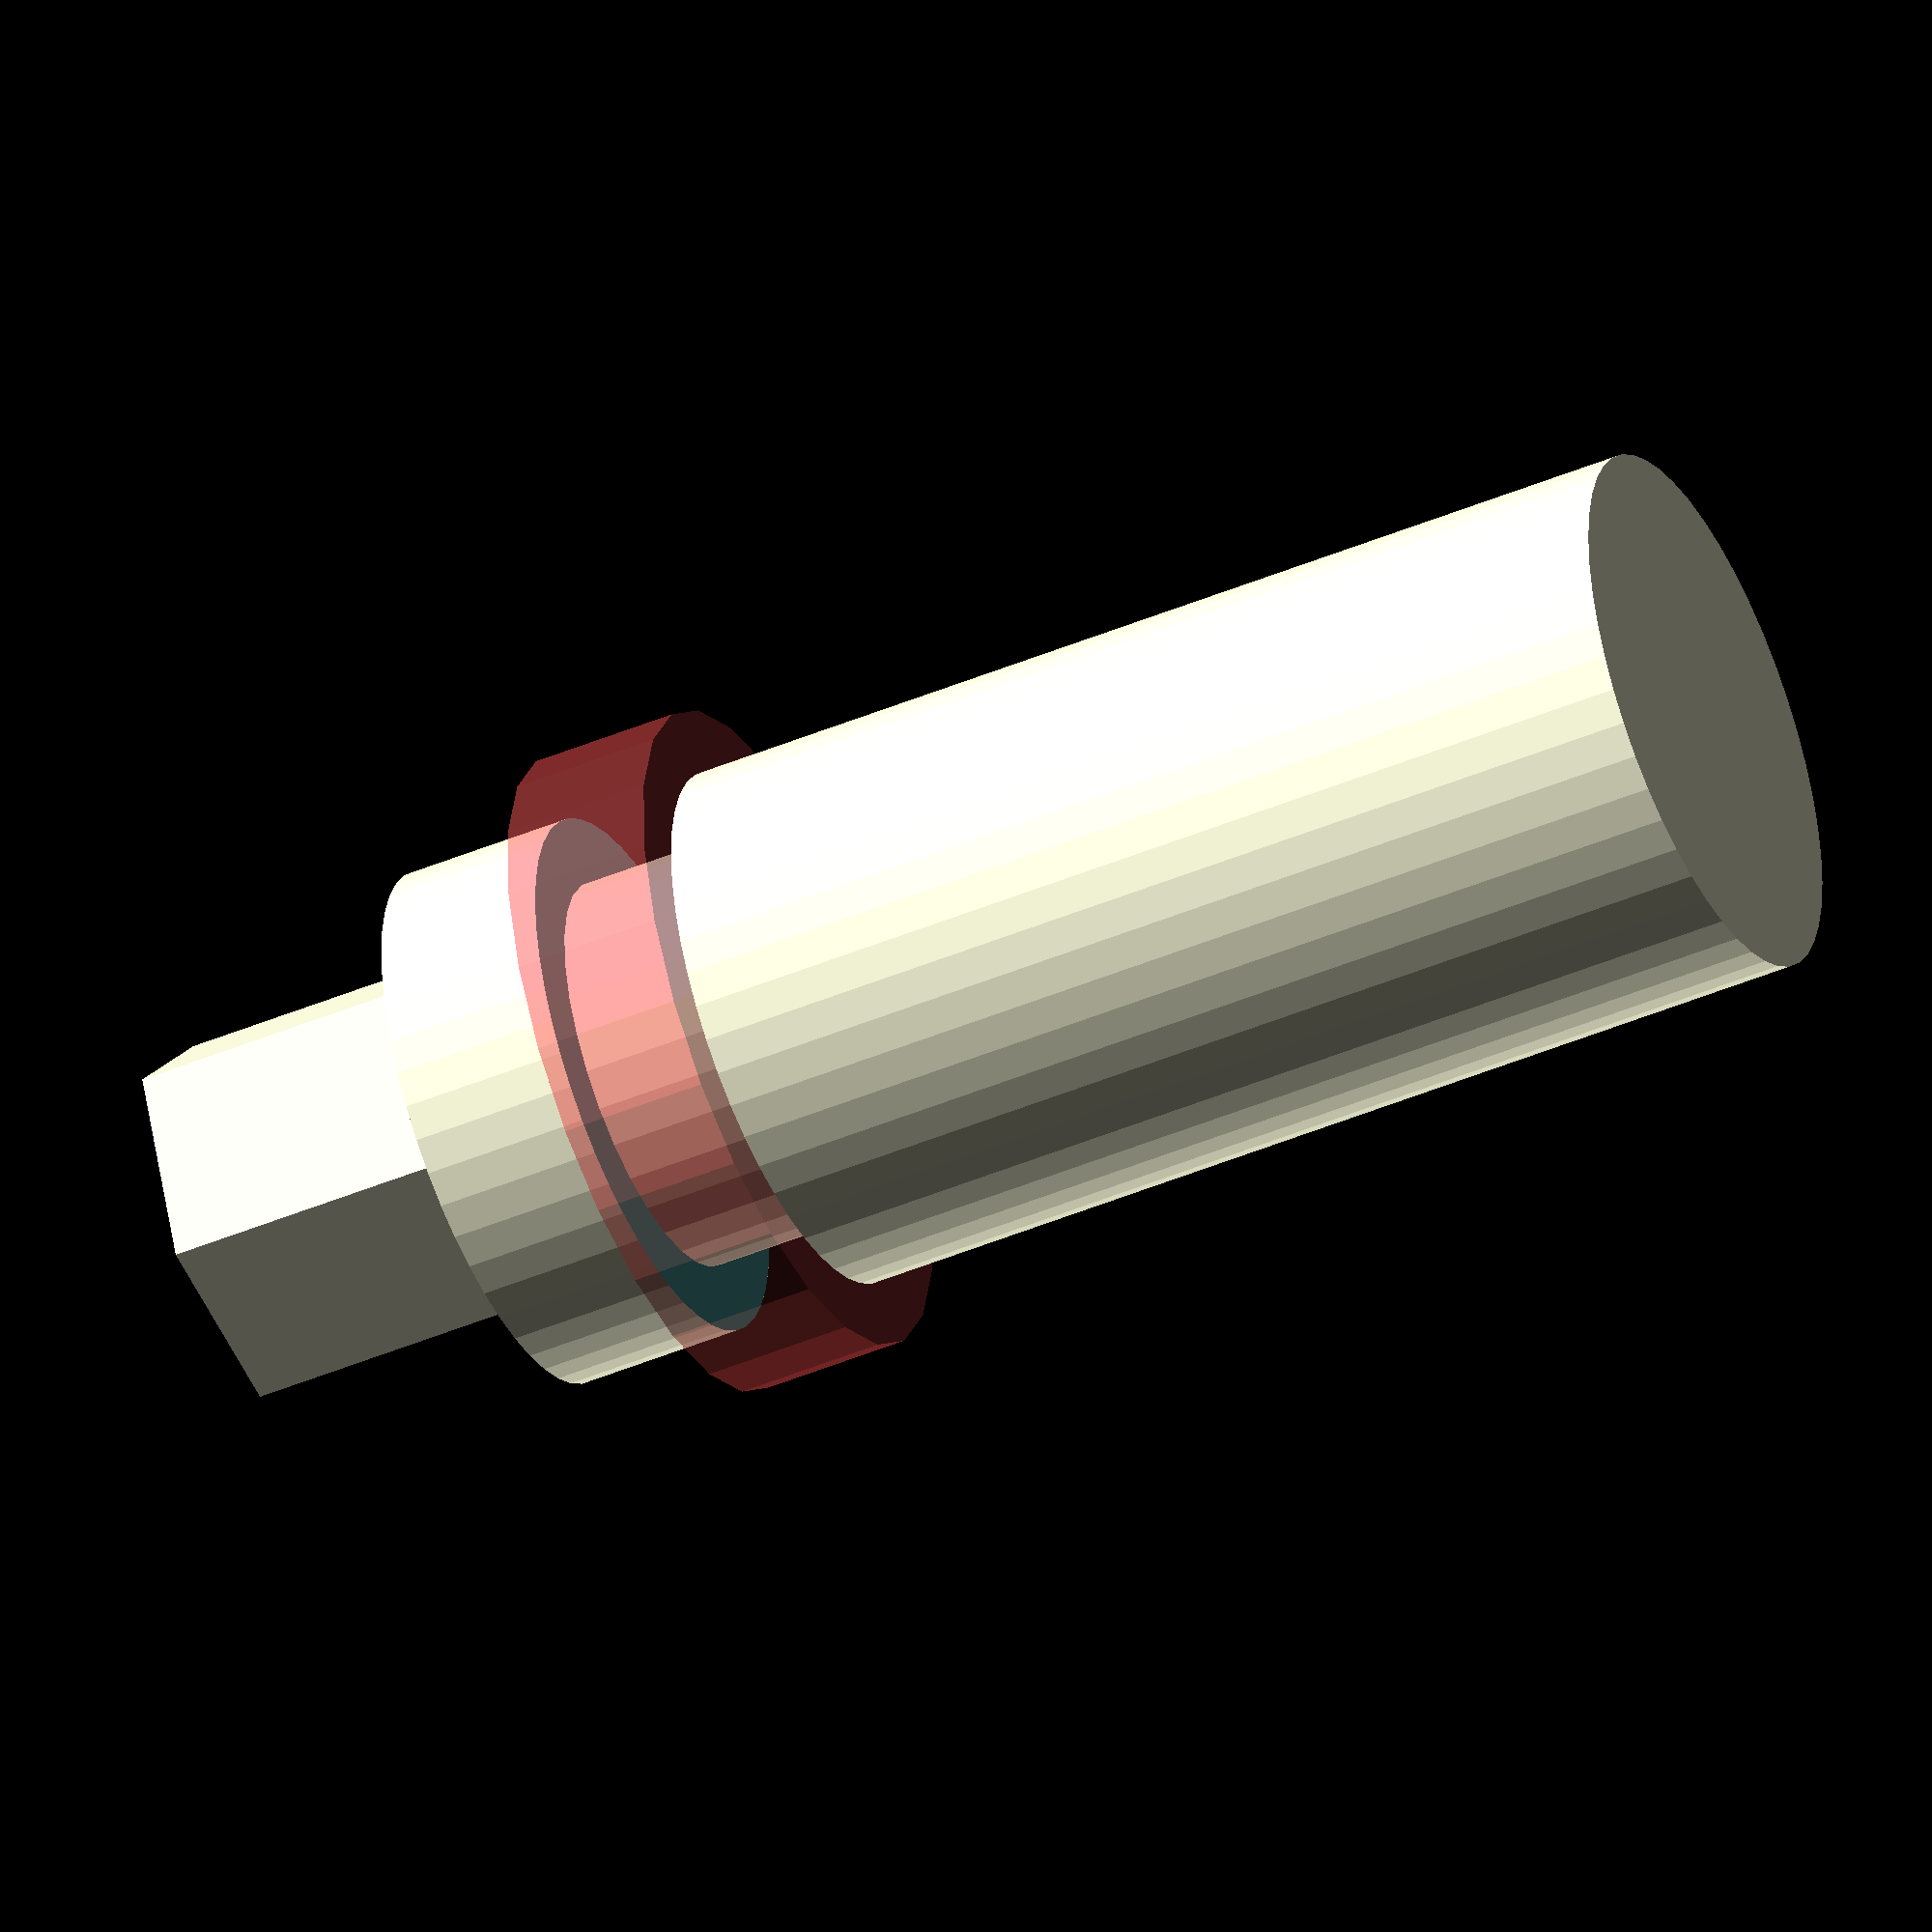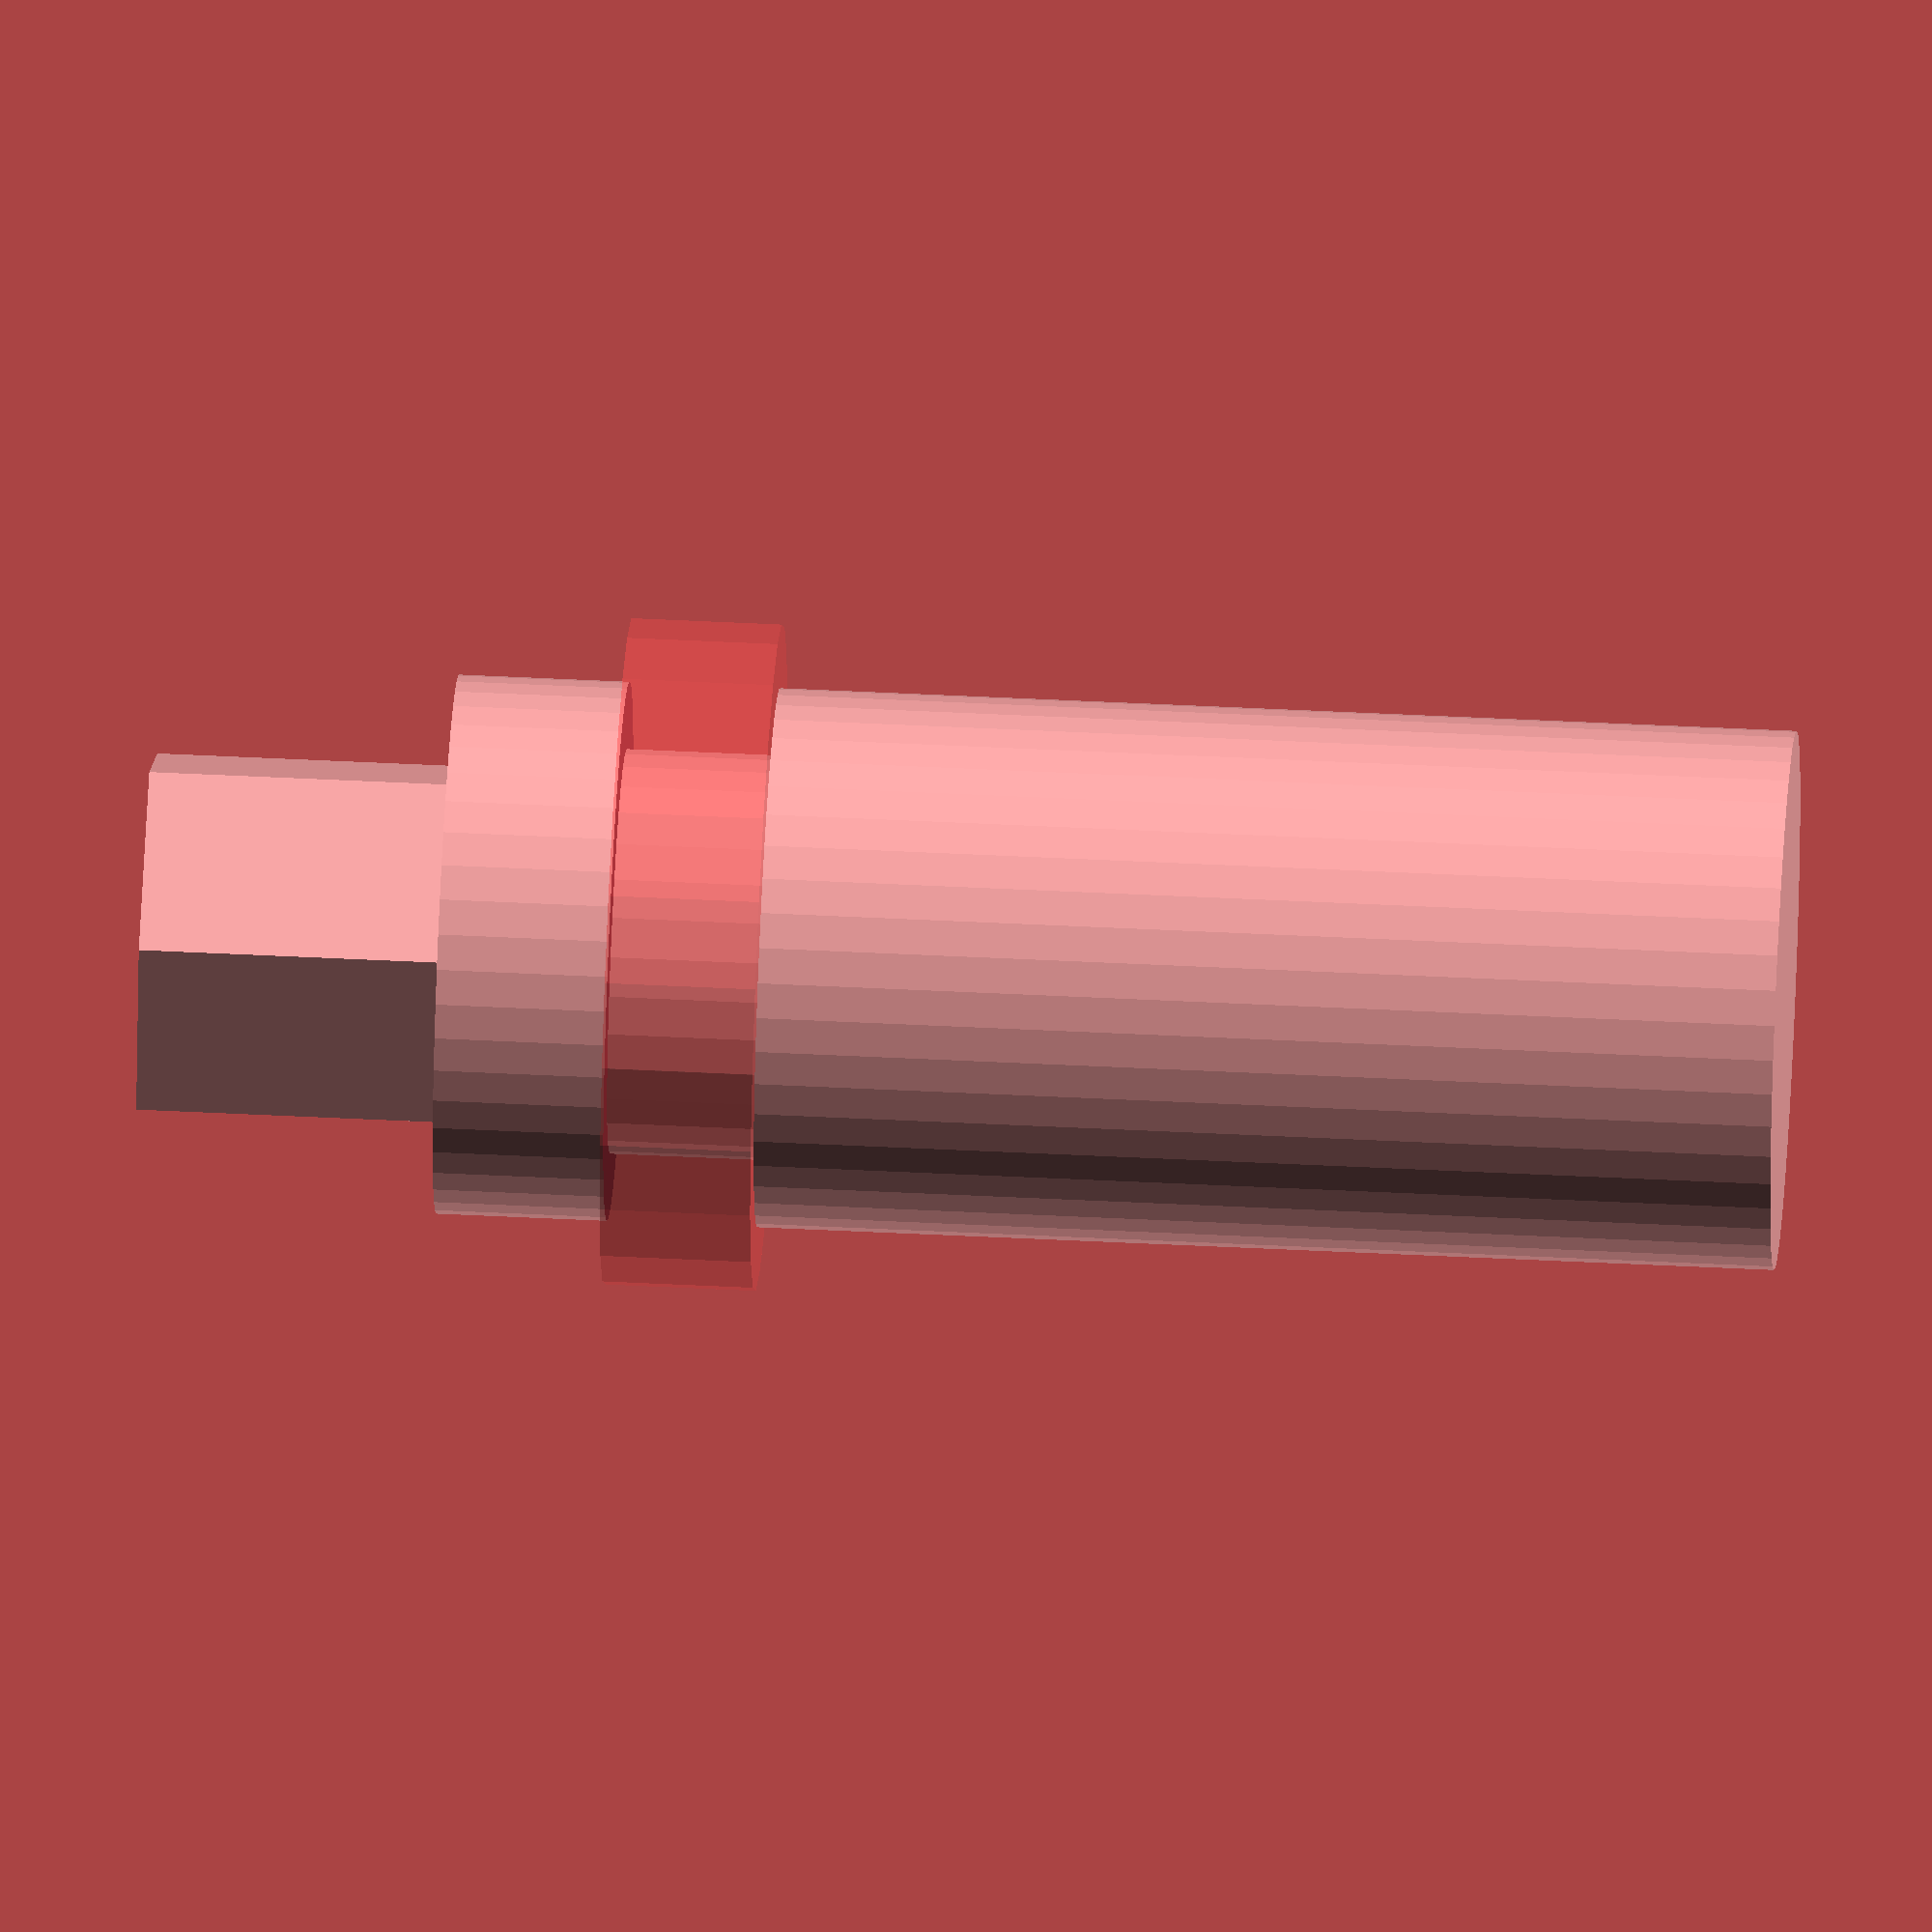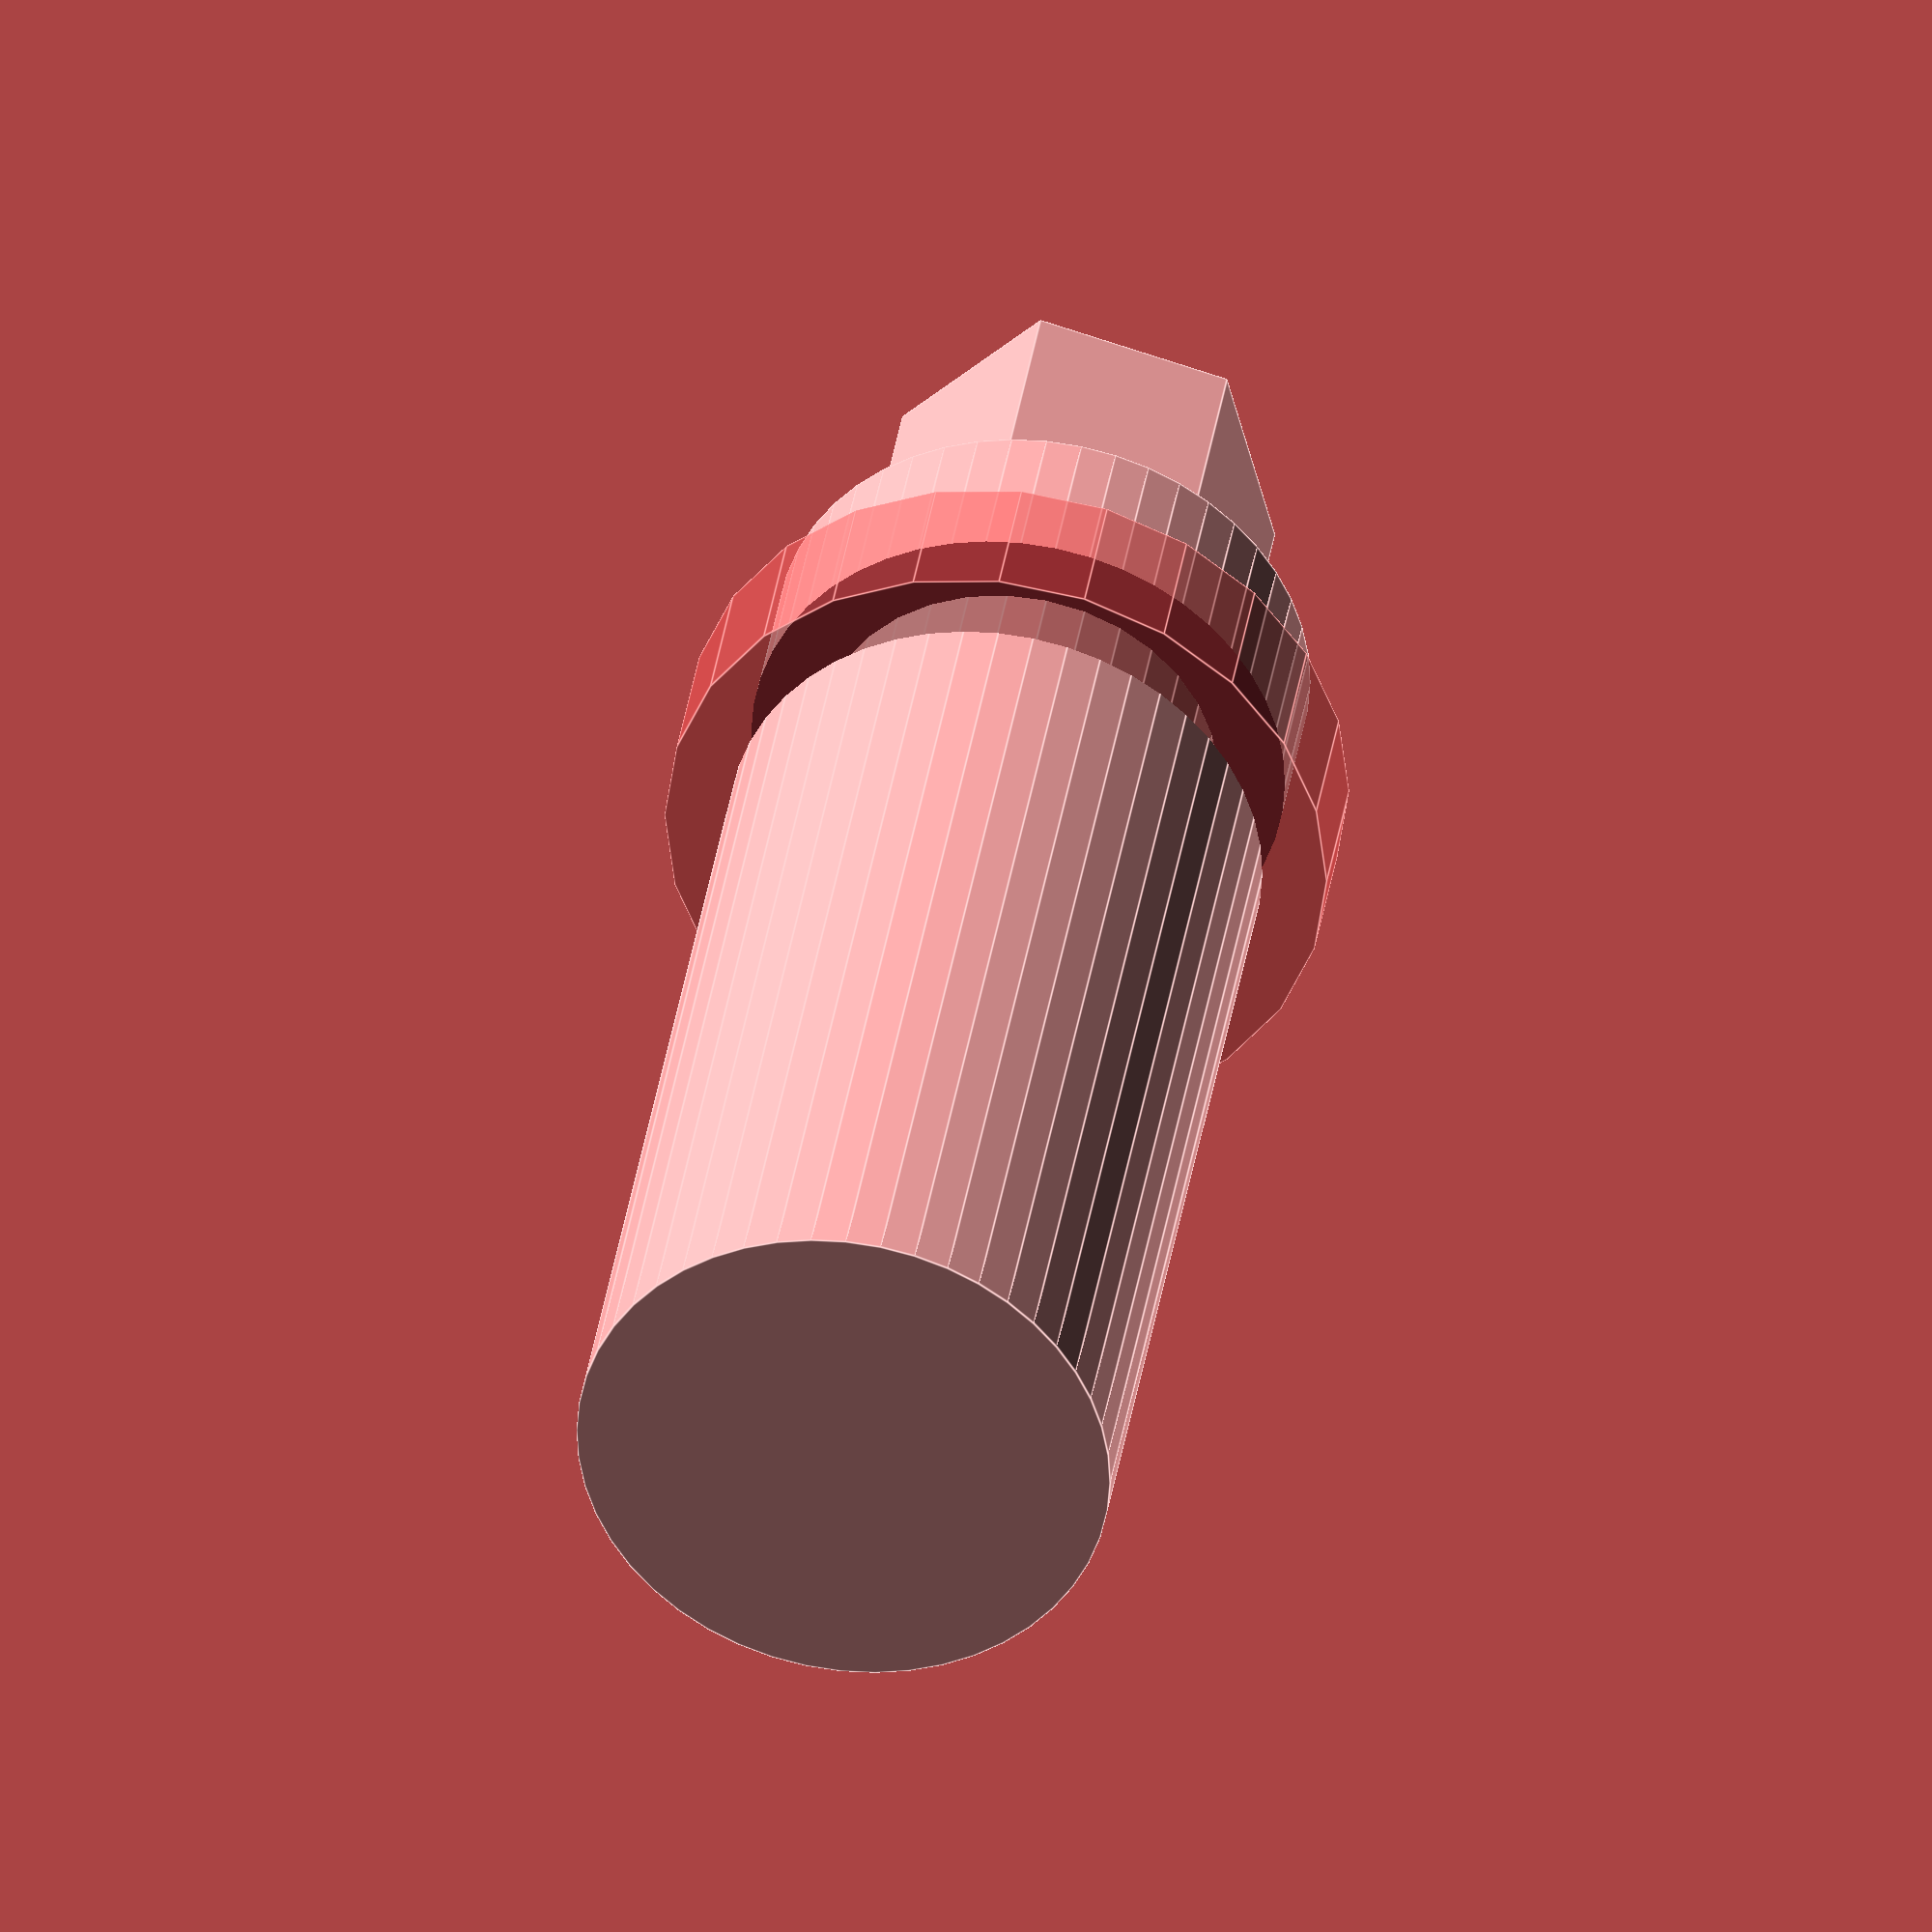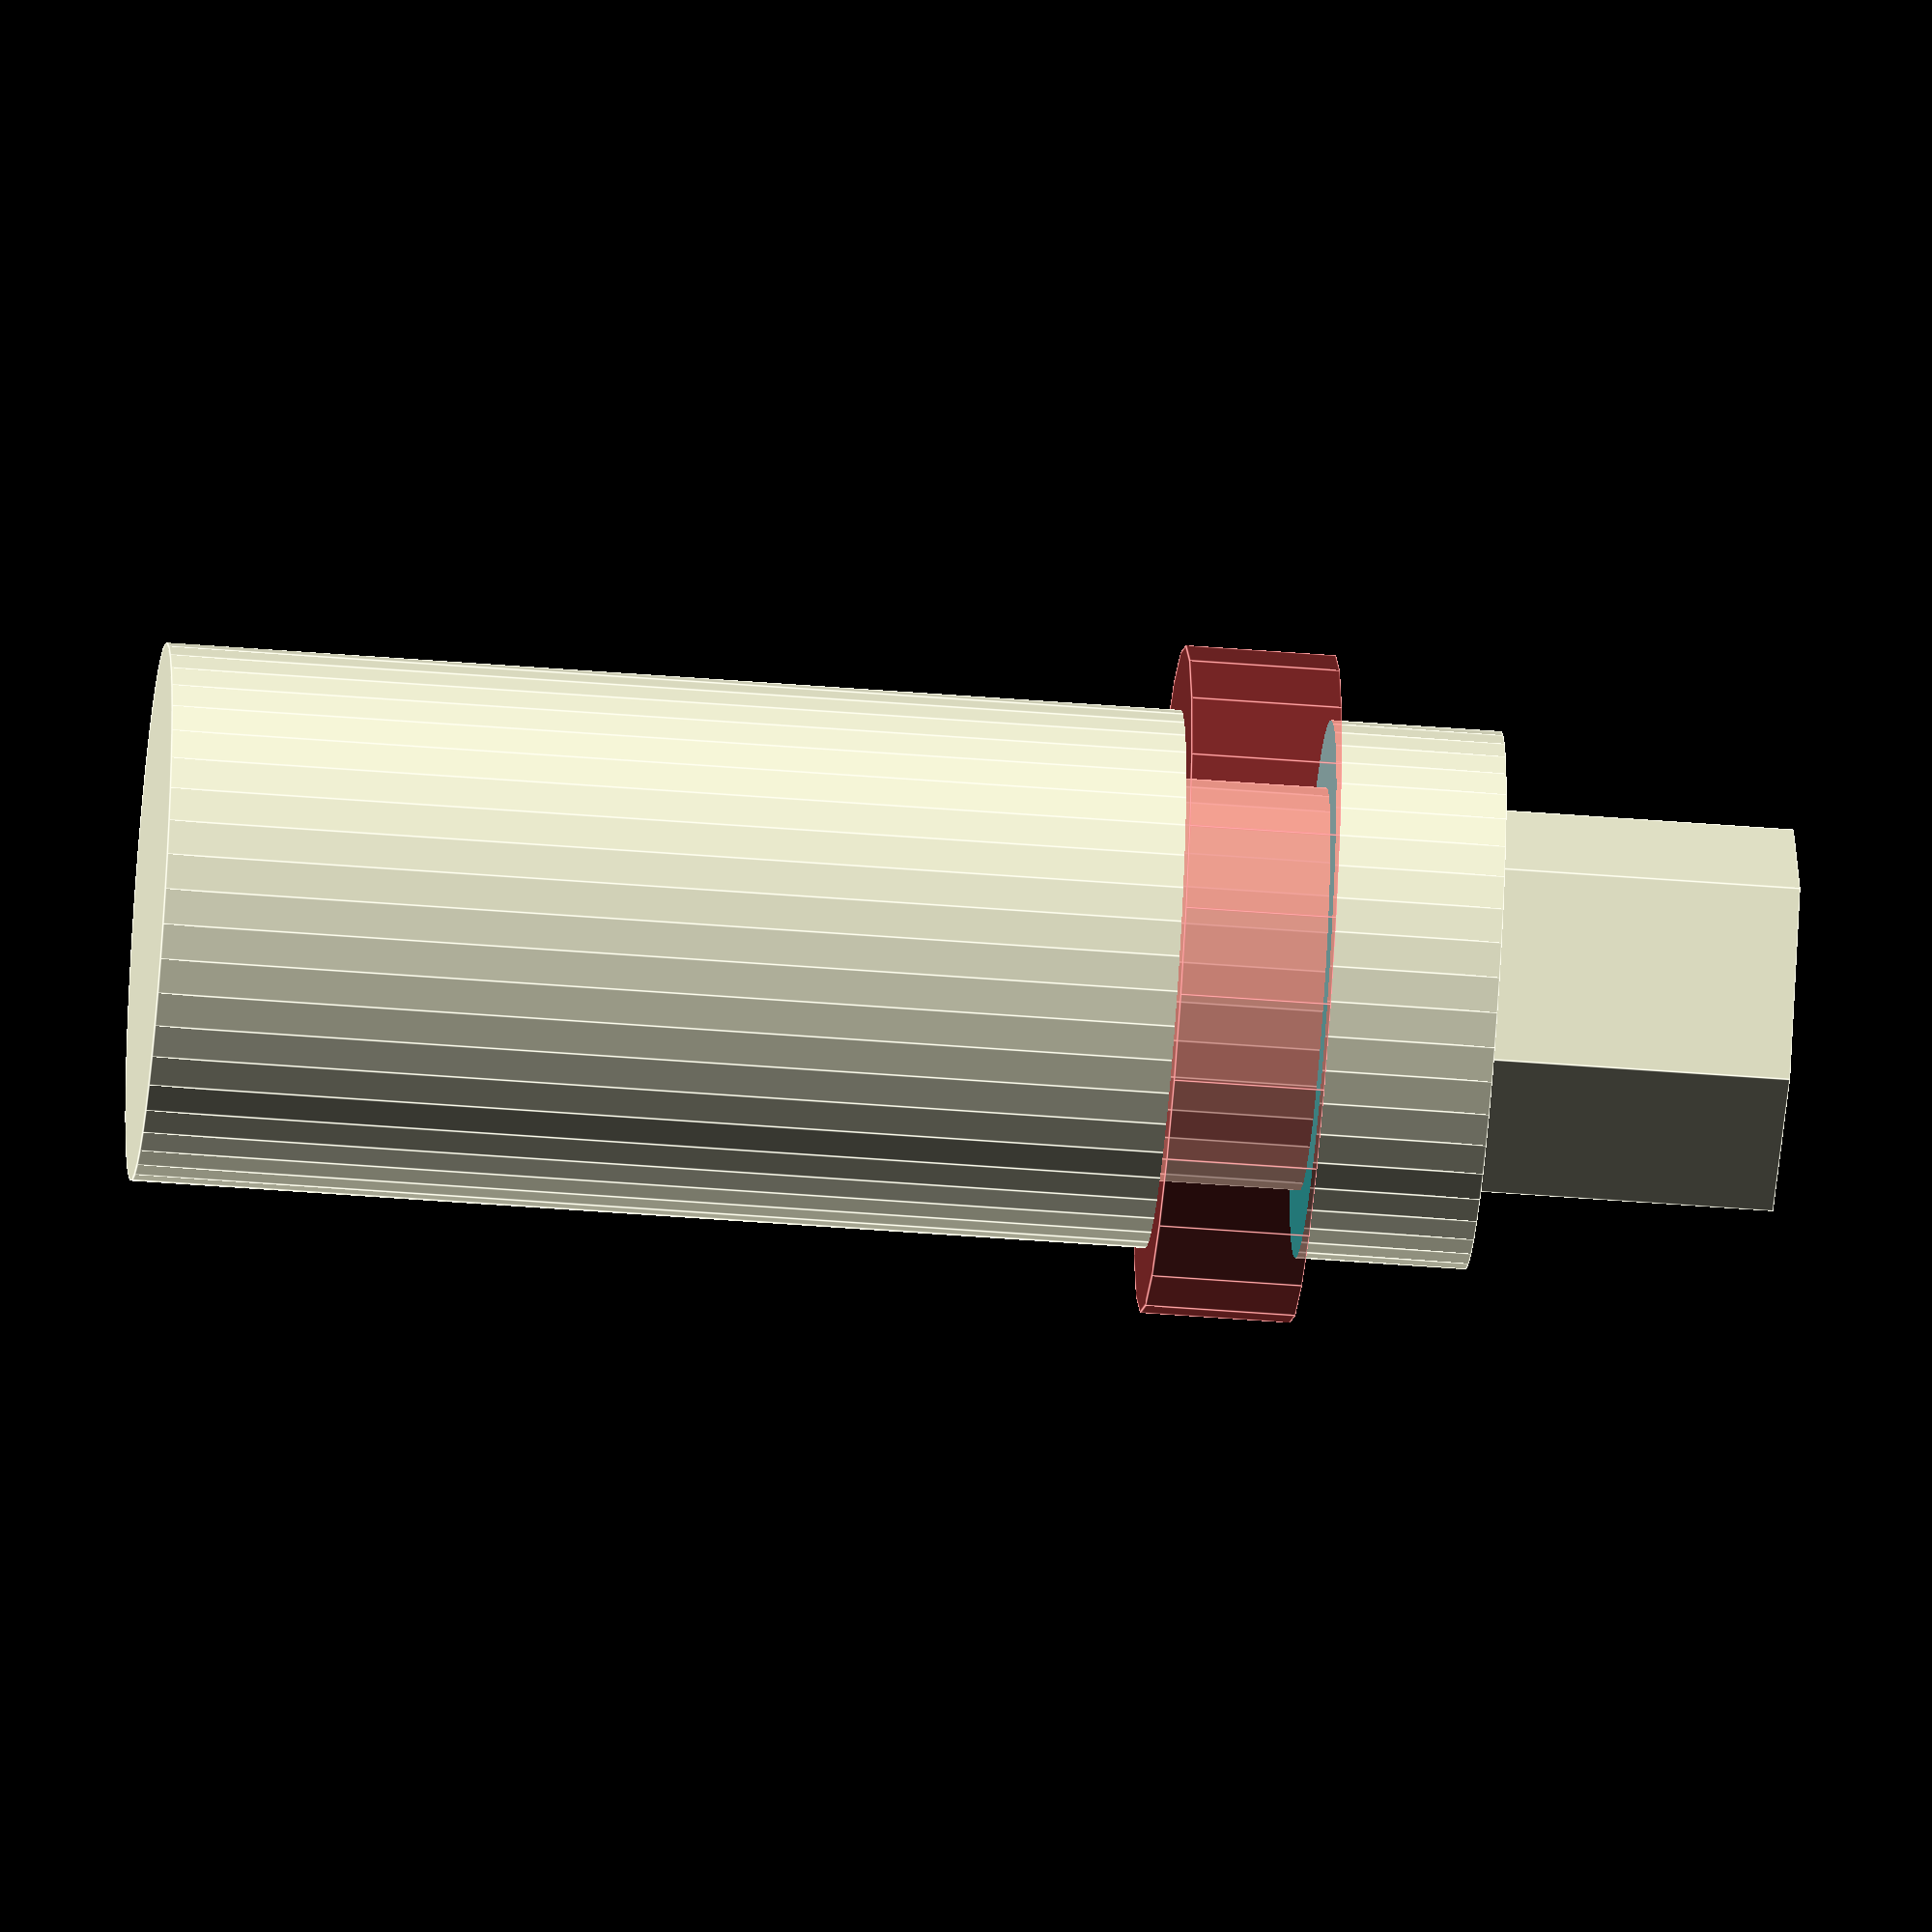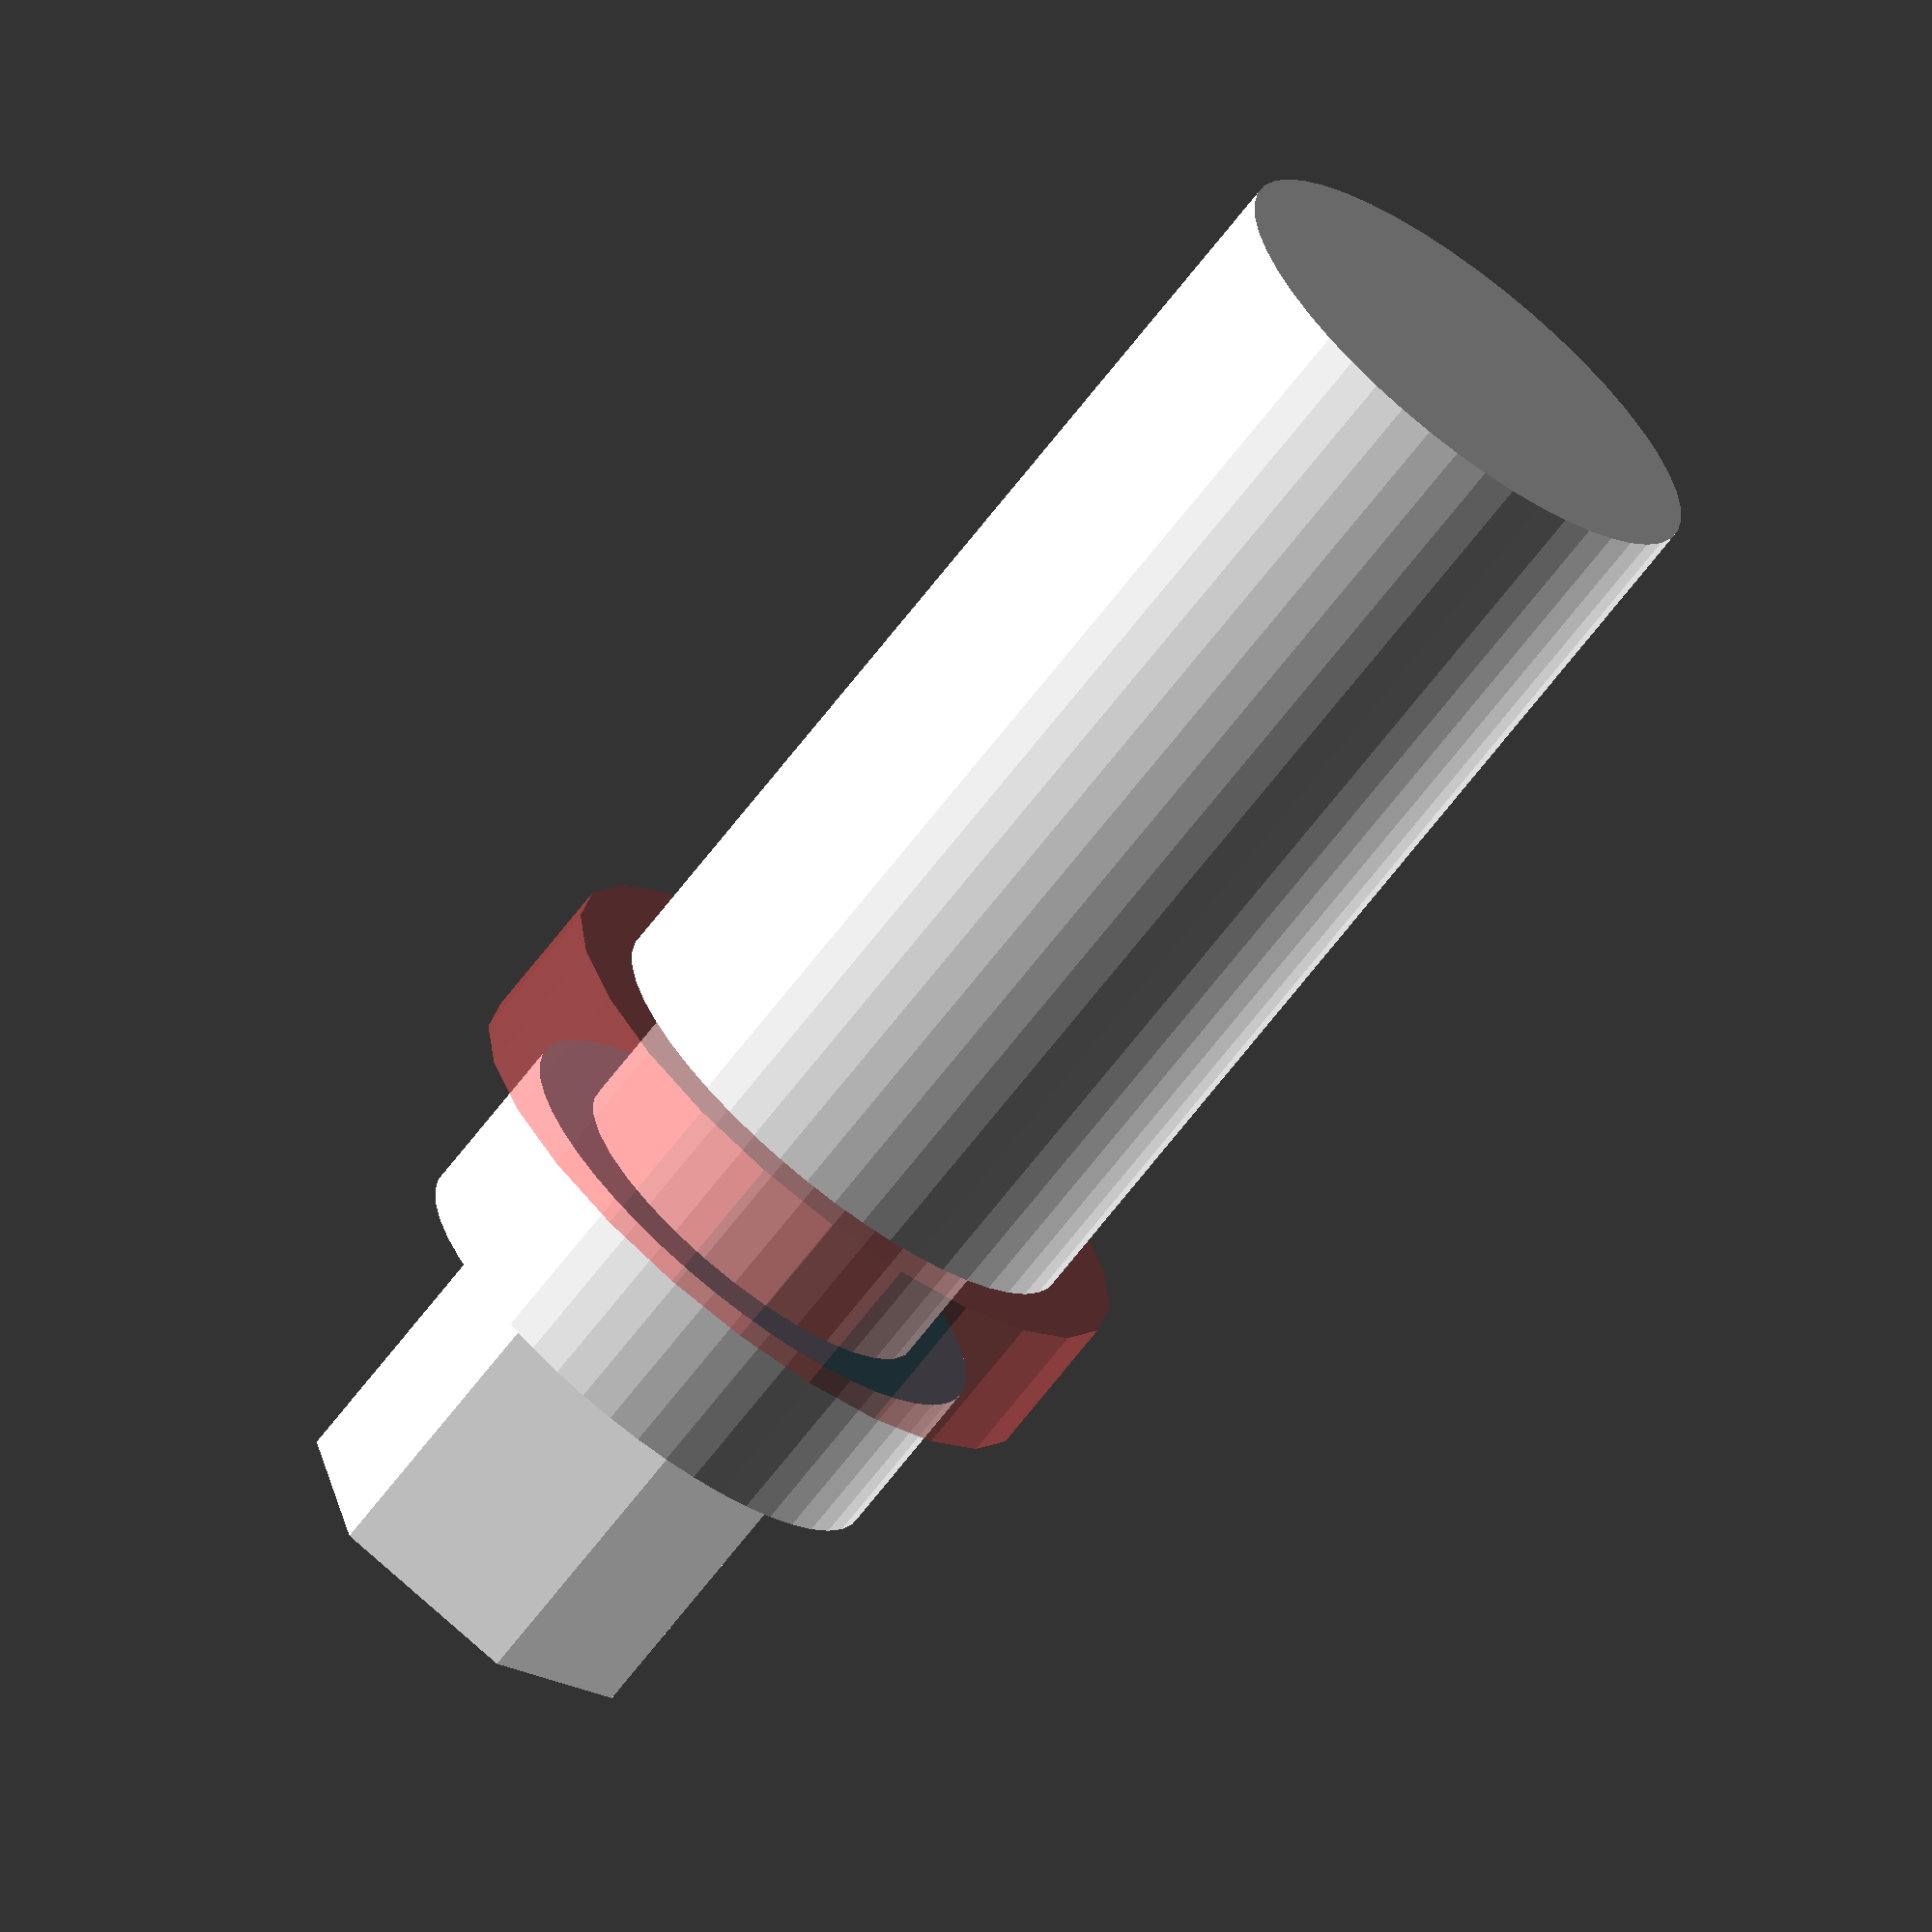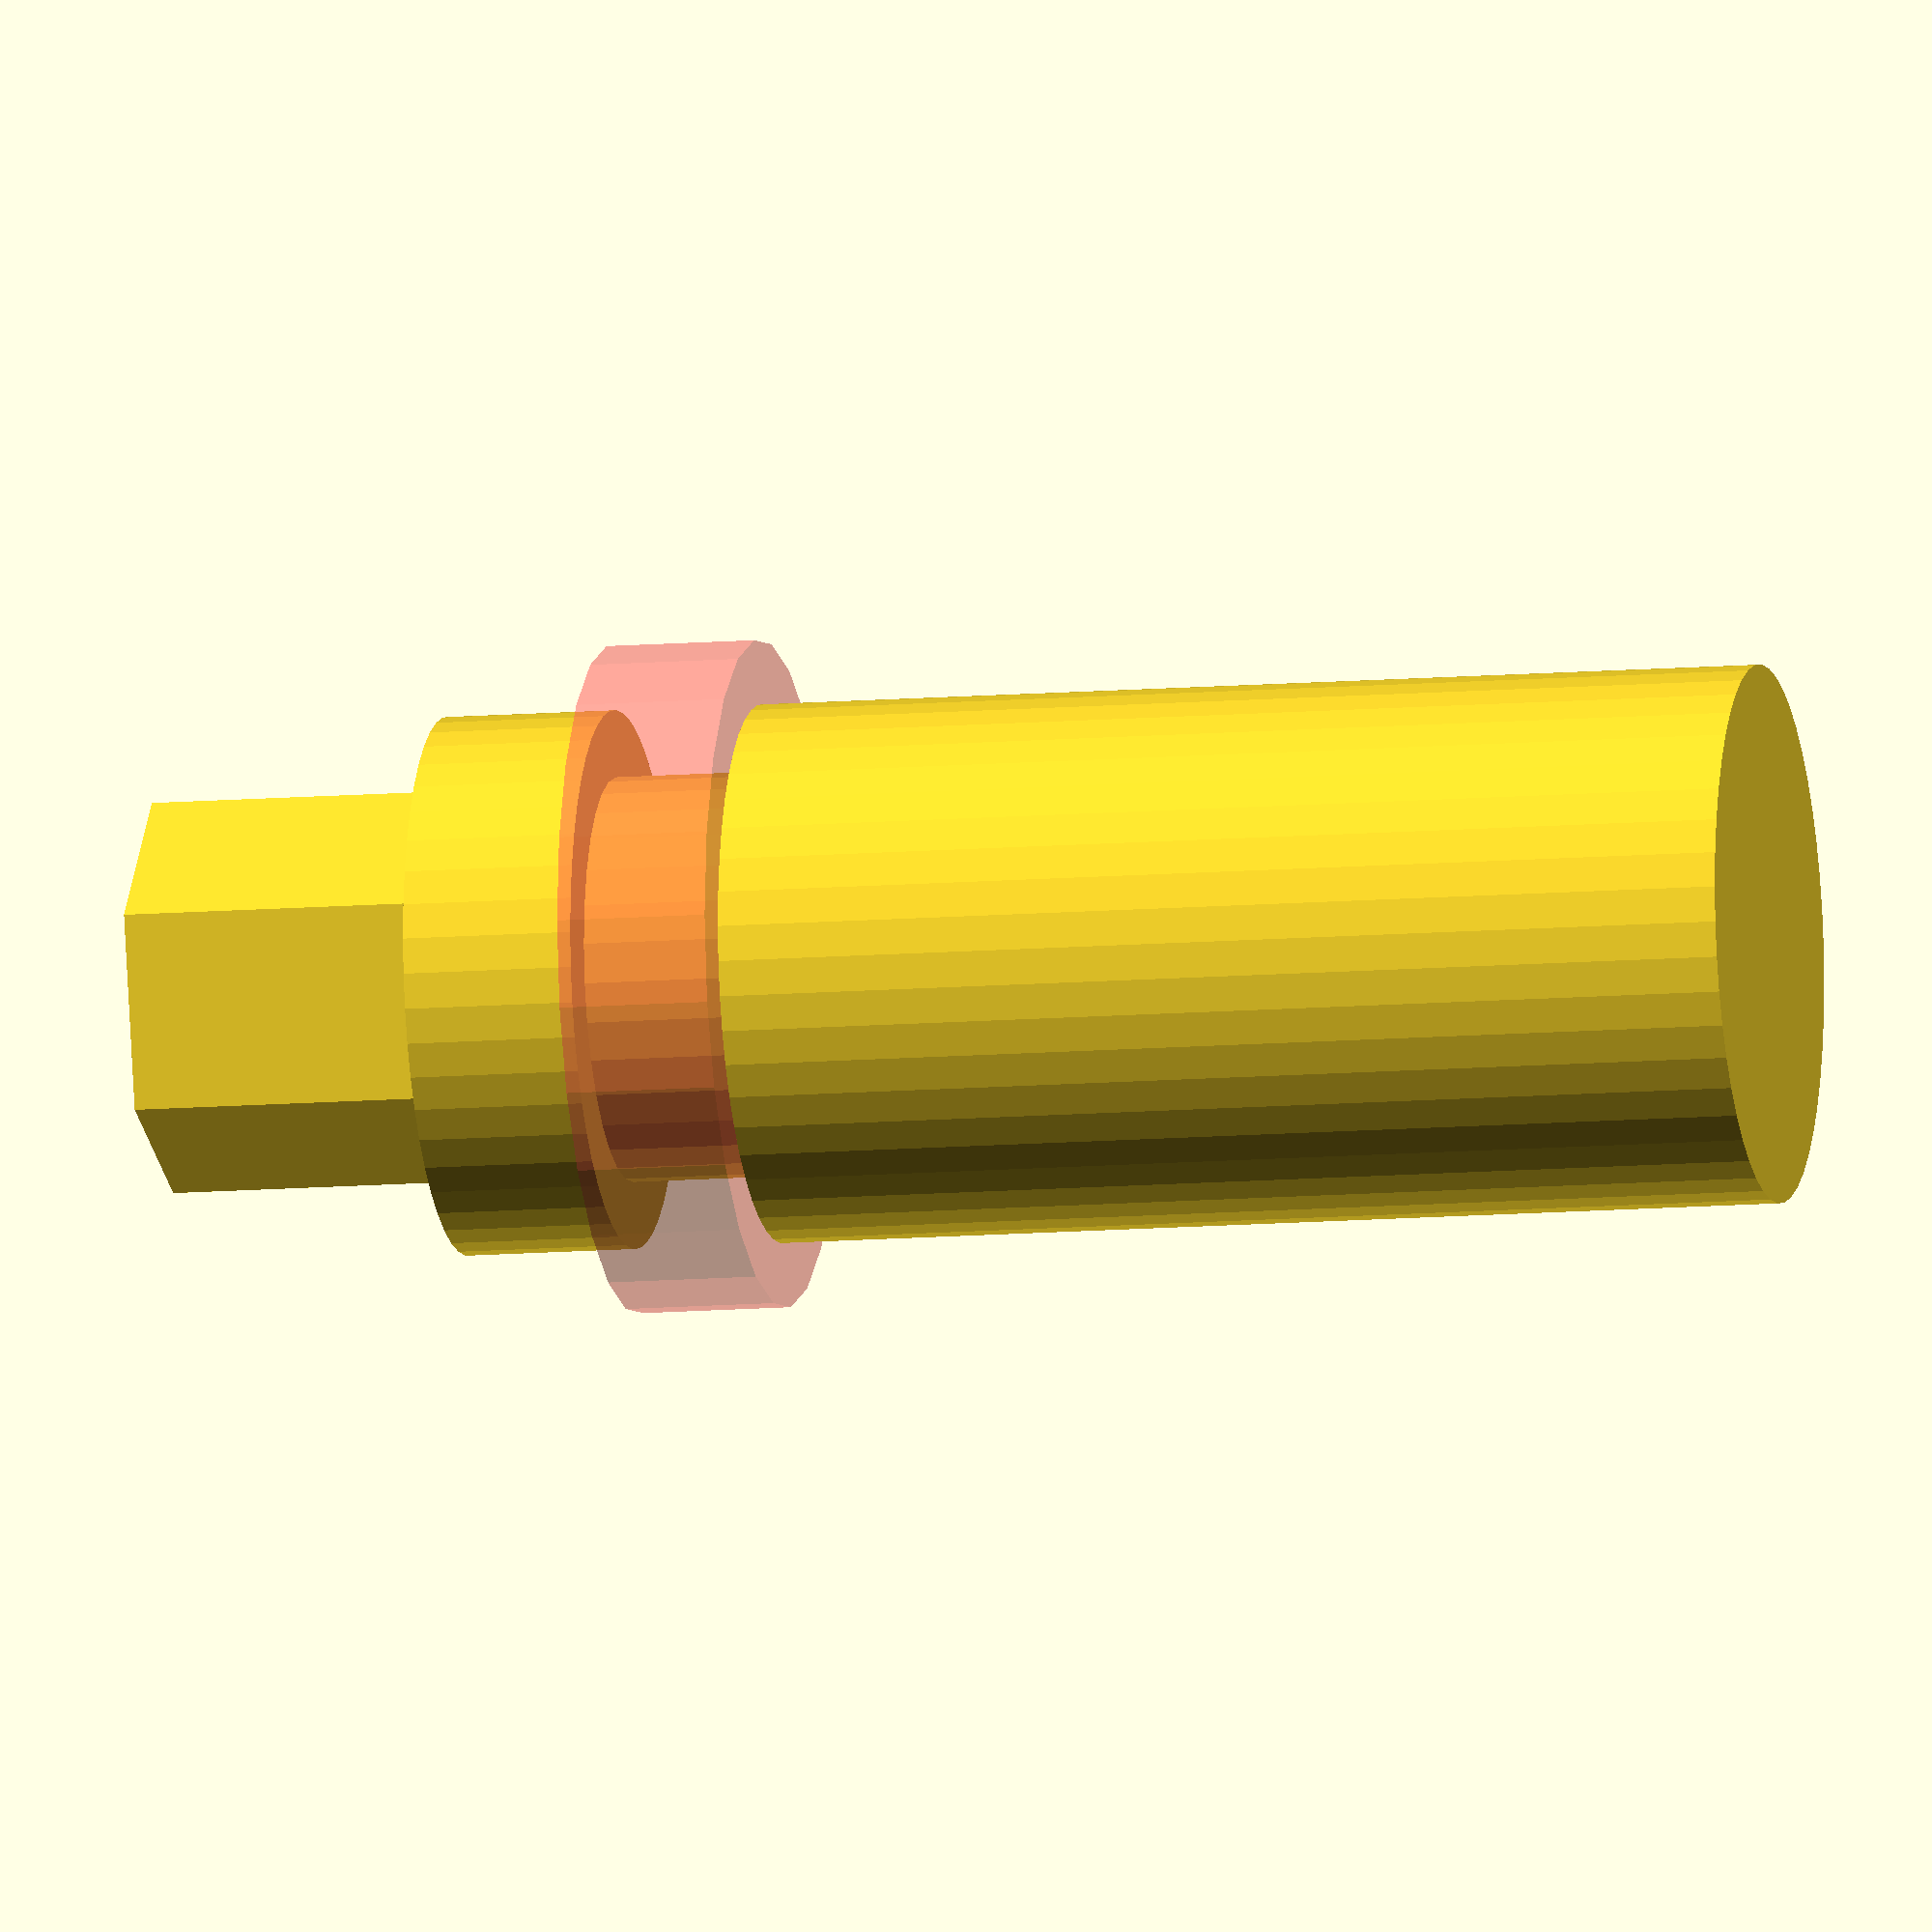
<openscad>
module grooveRing(spread) {
radGroove = 12.1/2;
widthGroove = 4.5;
  #difference() {
    cylinder(h=widthGroove+1.6*spread+1*0,r=10,$fn=24);
    translate([0,0,-.1]) cylinder(h=6,r=radGroove+spread*0.6,$fn=32);
  }
}

module ChineseHotEnd() {
spread = 0.2*0;
radCyl = 16.12/2;
widthCap = 5.1;
heightNut = 8.5;
diamNut = 10;
radNutEdges = 11.7/2;  // tips of hexagons used for $fn=6 cyl, not face diam
  difference() {
    union() {
      translate([0,0,-widthCap-spread]) {
        cylinder(h=40+spread,r=radCyl+spread,$fn=48);
        translate([0,0,-heightNut-.5]) cylinder(h=9.9,r=radNutEdges+1.0*spread,$fn=6);
      }

    }
    translate([0,0,spread]) grooveRing(spread);
  }
}

ChineseHotEnd();

</openscad>
<views>
elev=45.9 azim=306.8 roll=295.7 proj=o view=wireframe
elev=311.1 azim=103.4 roll=273.2 proj=o view=wireframe
elev=142.8 azim=75.6 roll=171.4 proj=o view=edges
elev=229.4 azim=66.9 roll=95.0 proj=o view=edges
elev=68.5 azim=197.8 roll=322.3 proj=o view=solid
elev=191.1 azim=134.3 roll=258.3 proj=o view=solid
</views>
